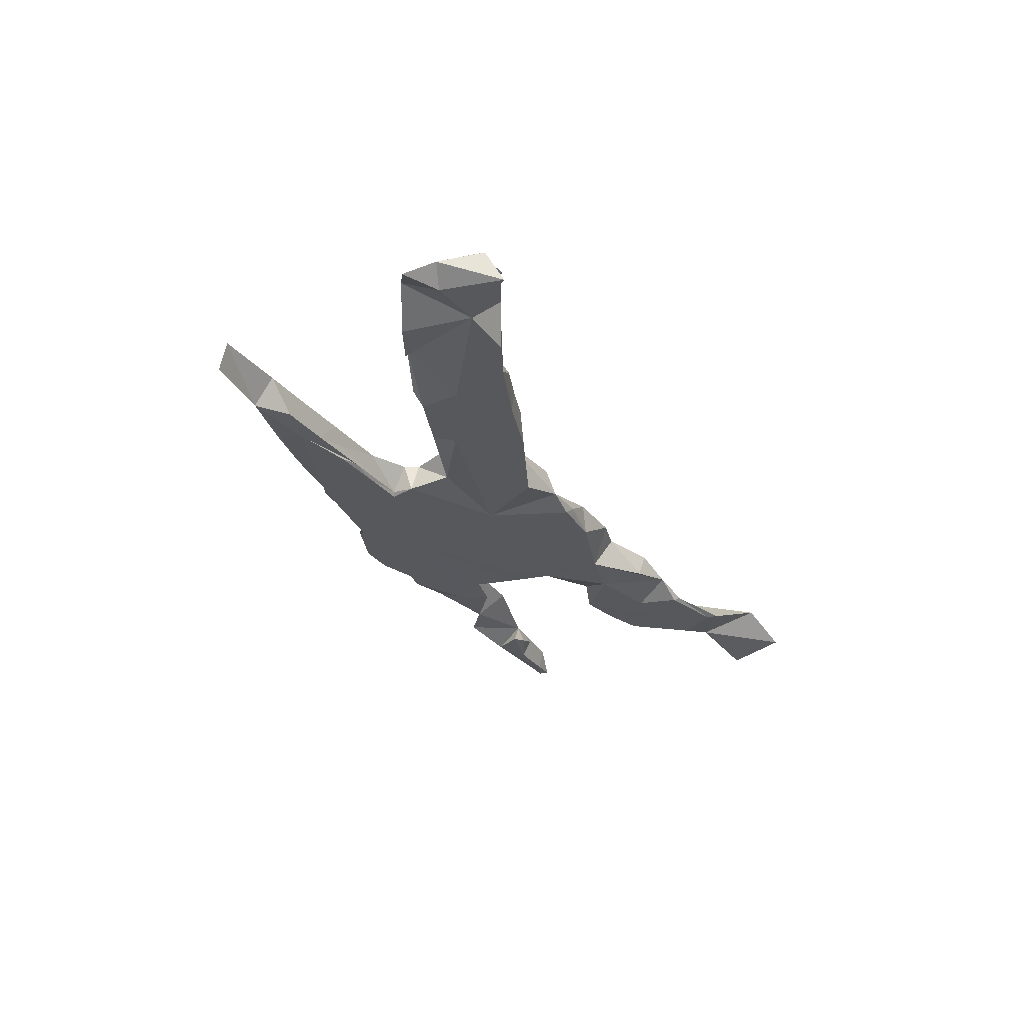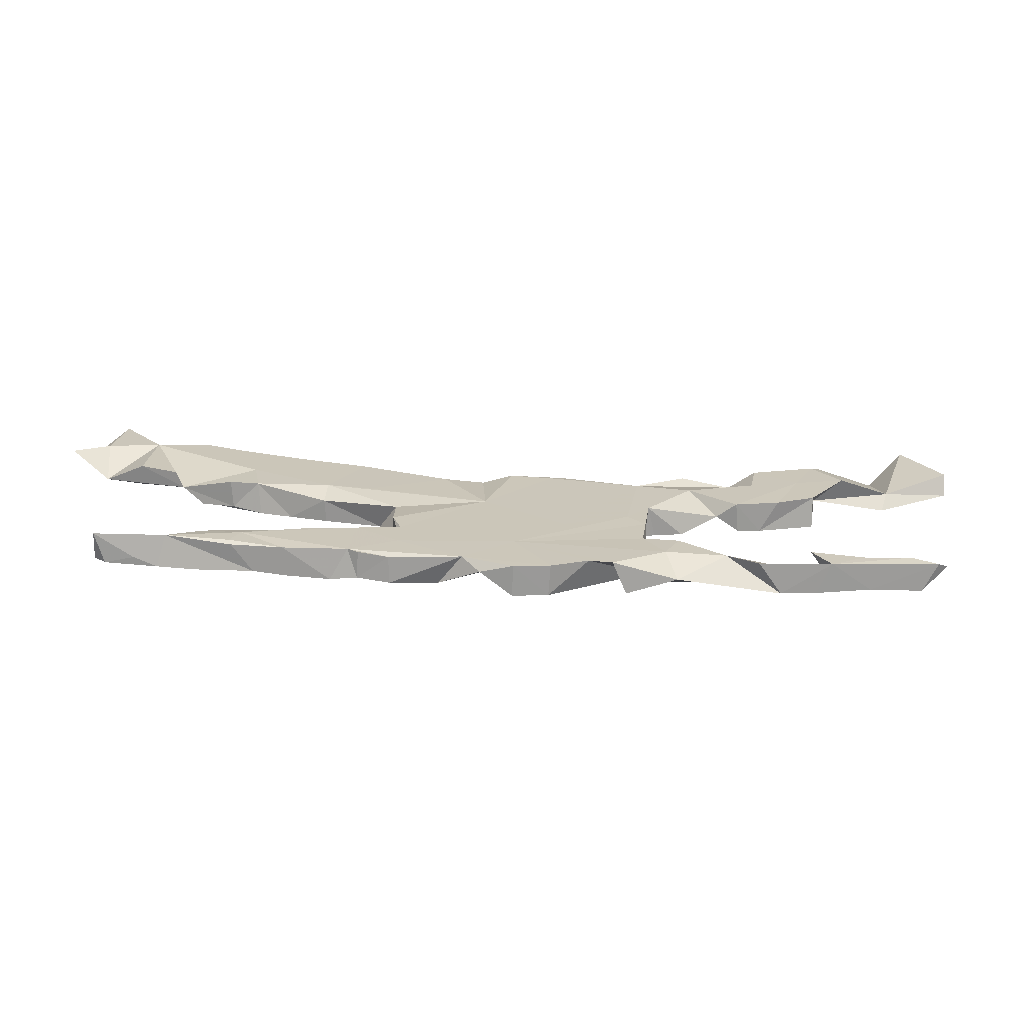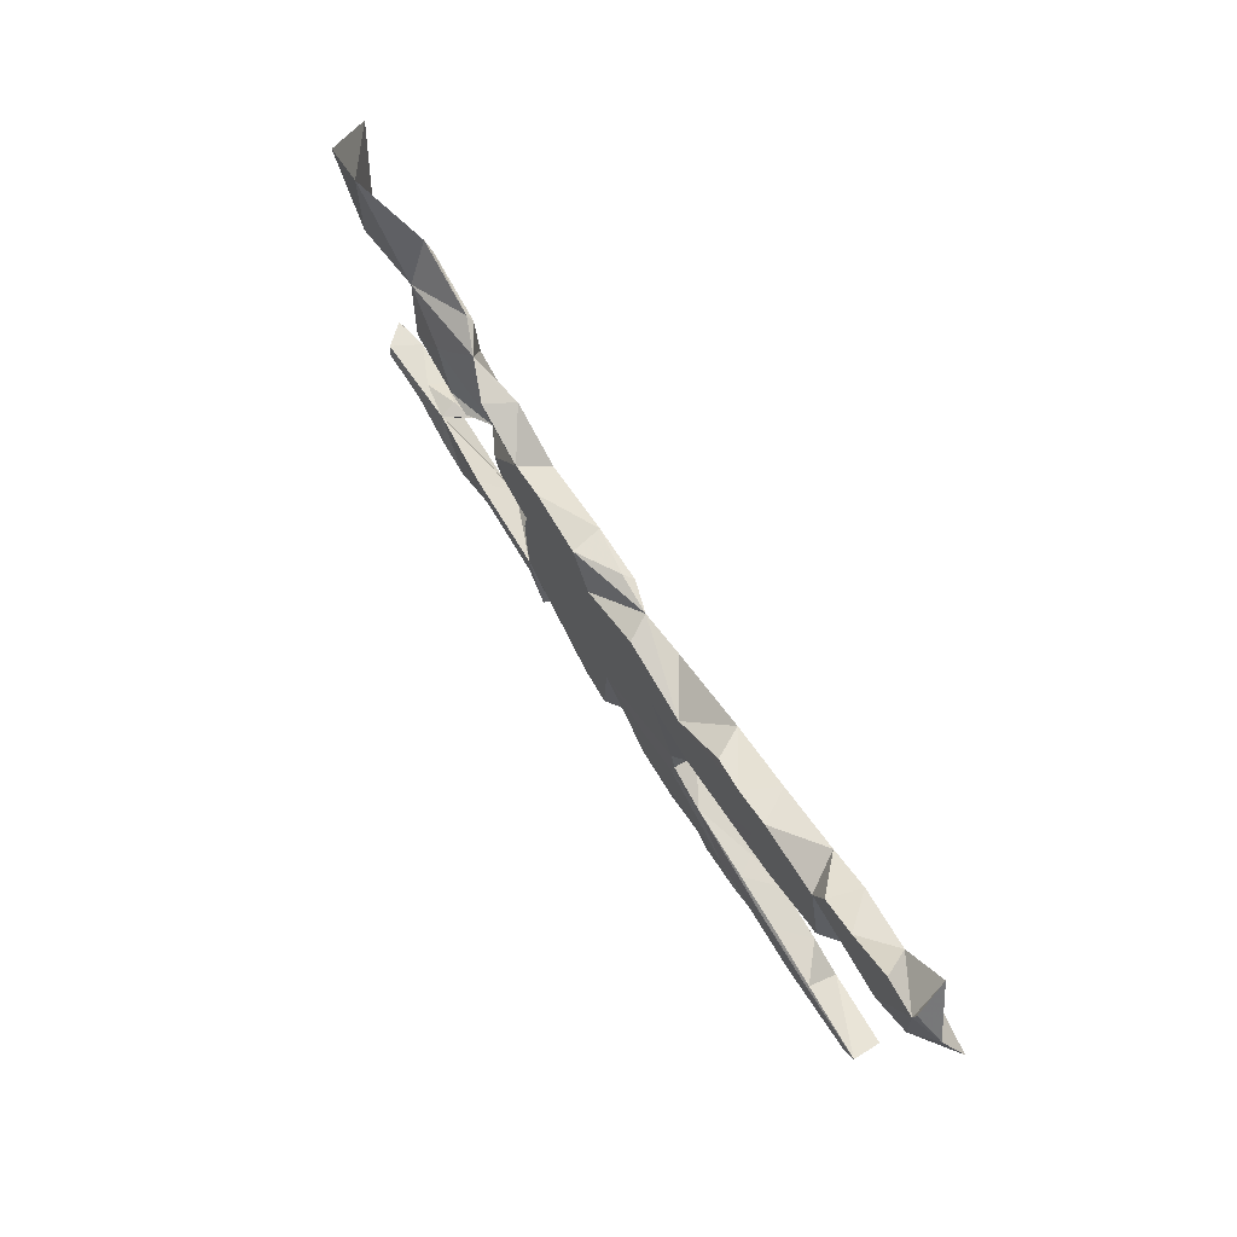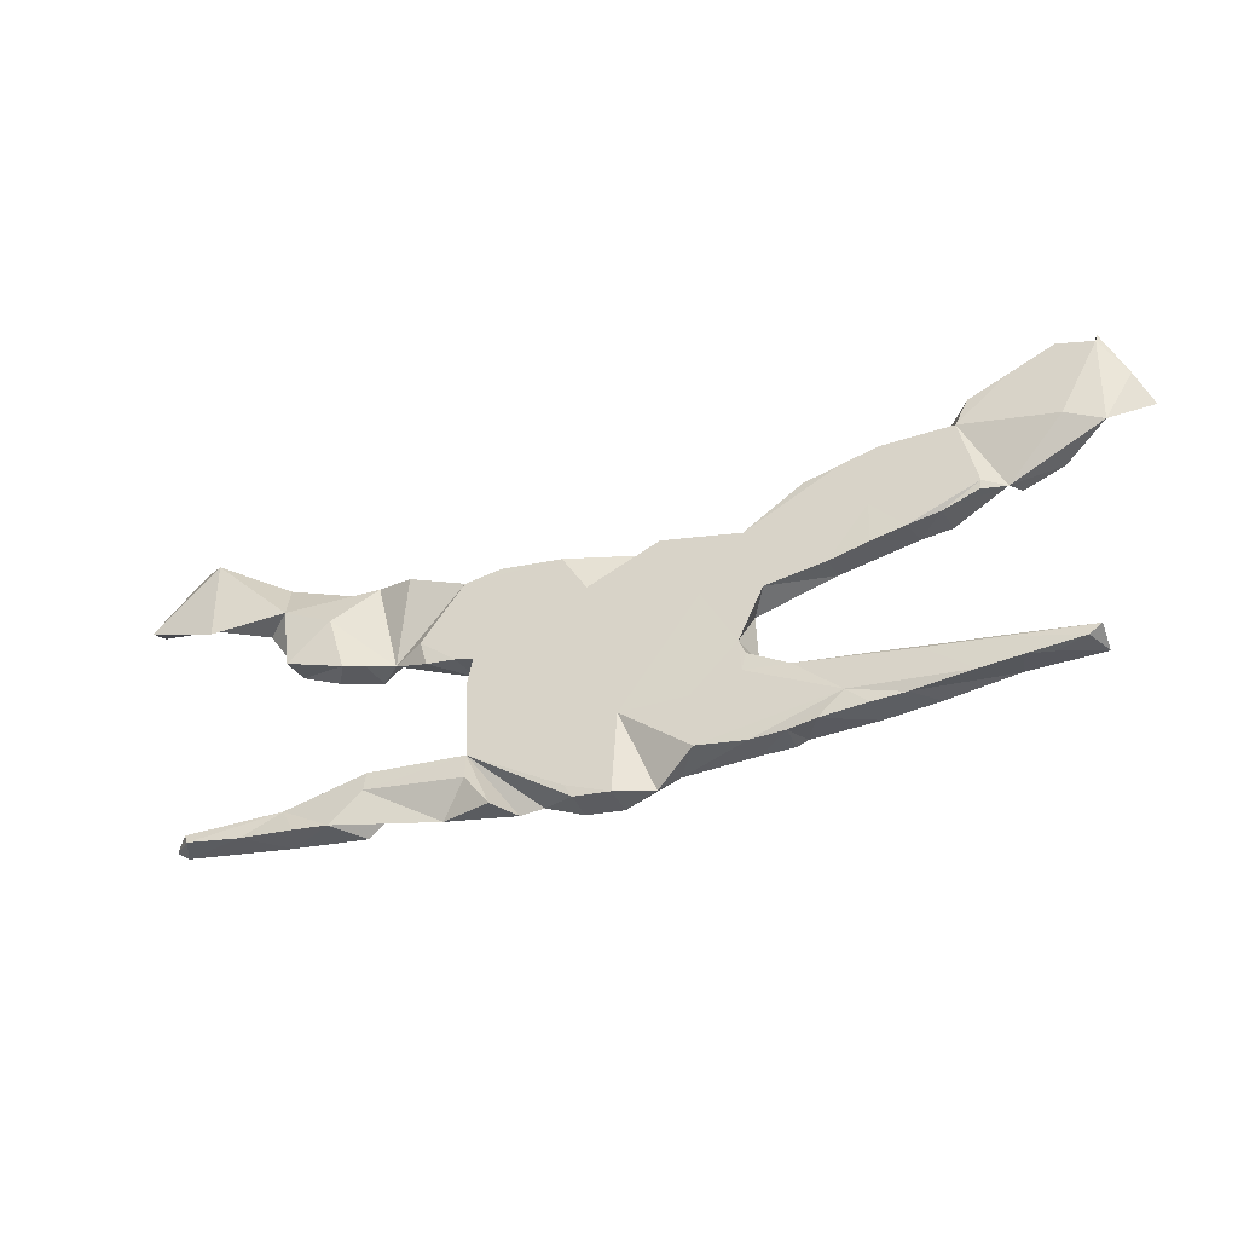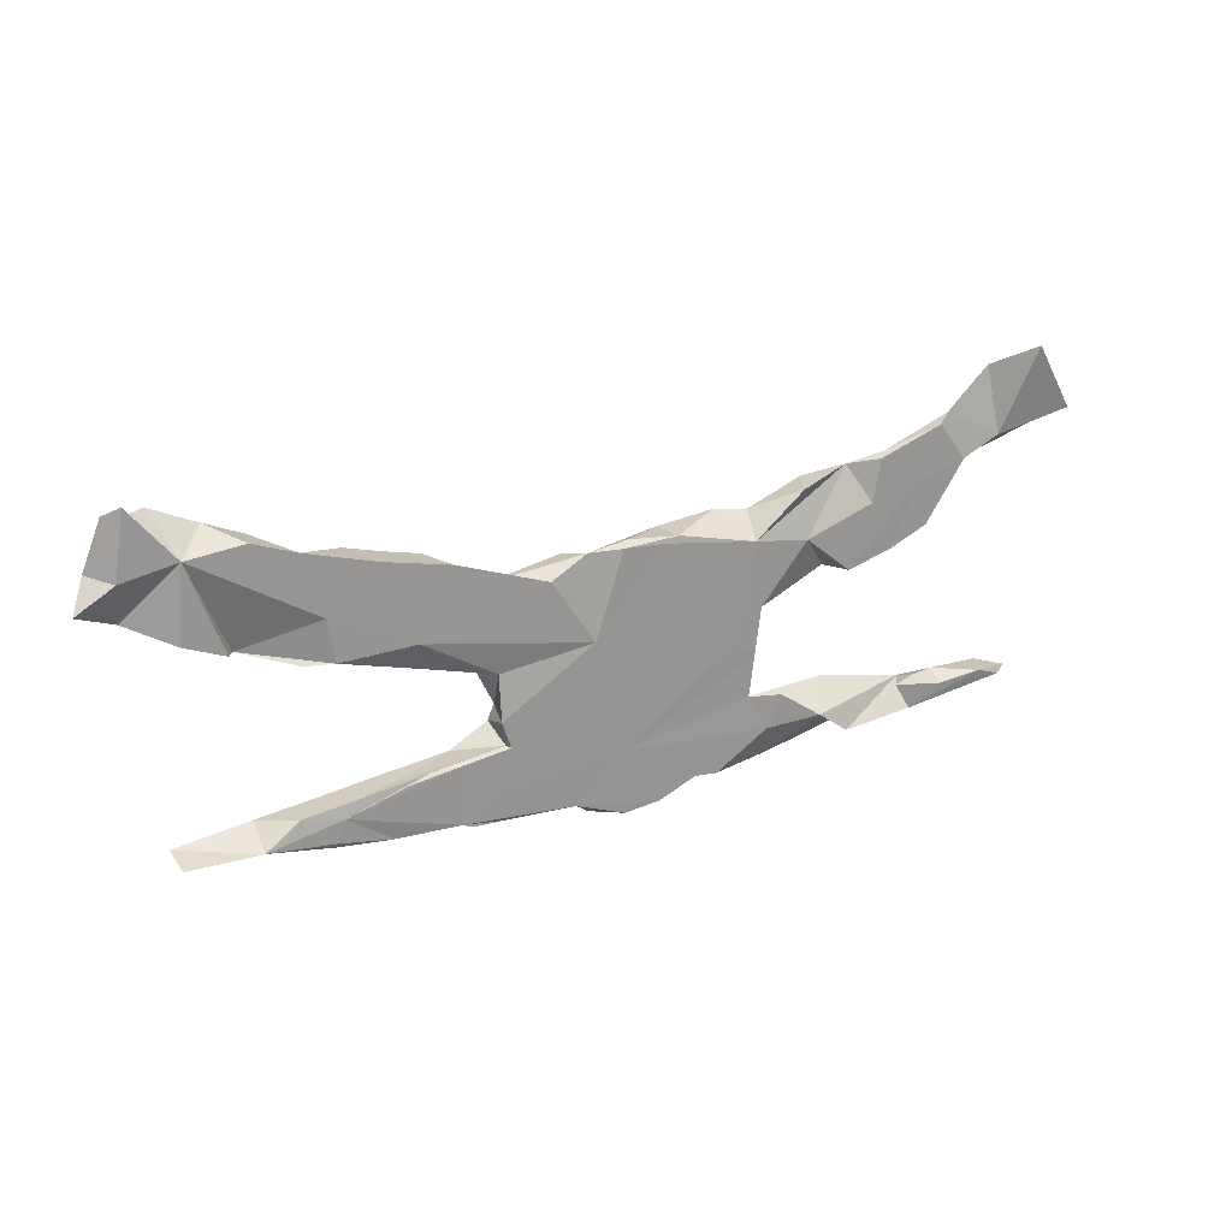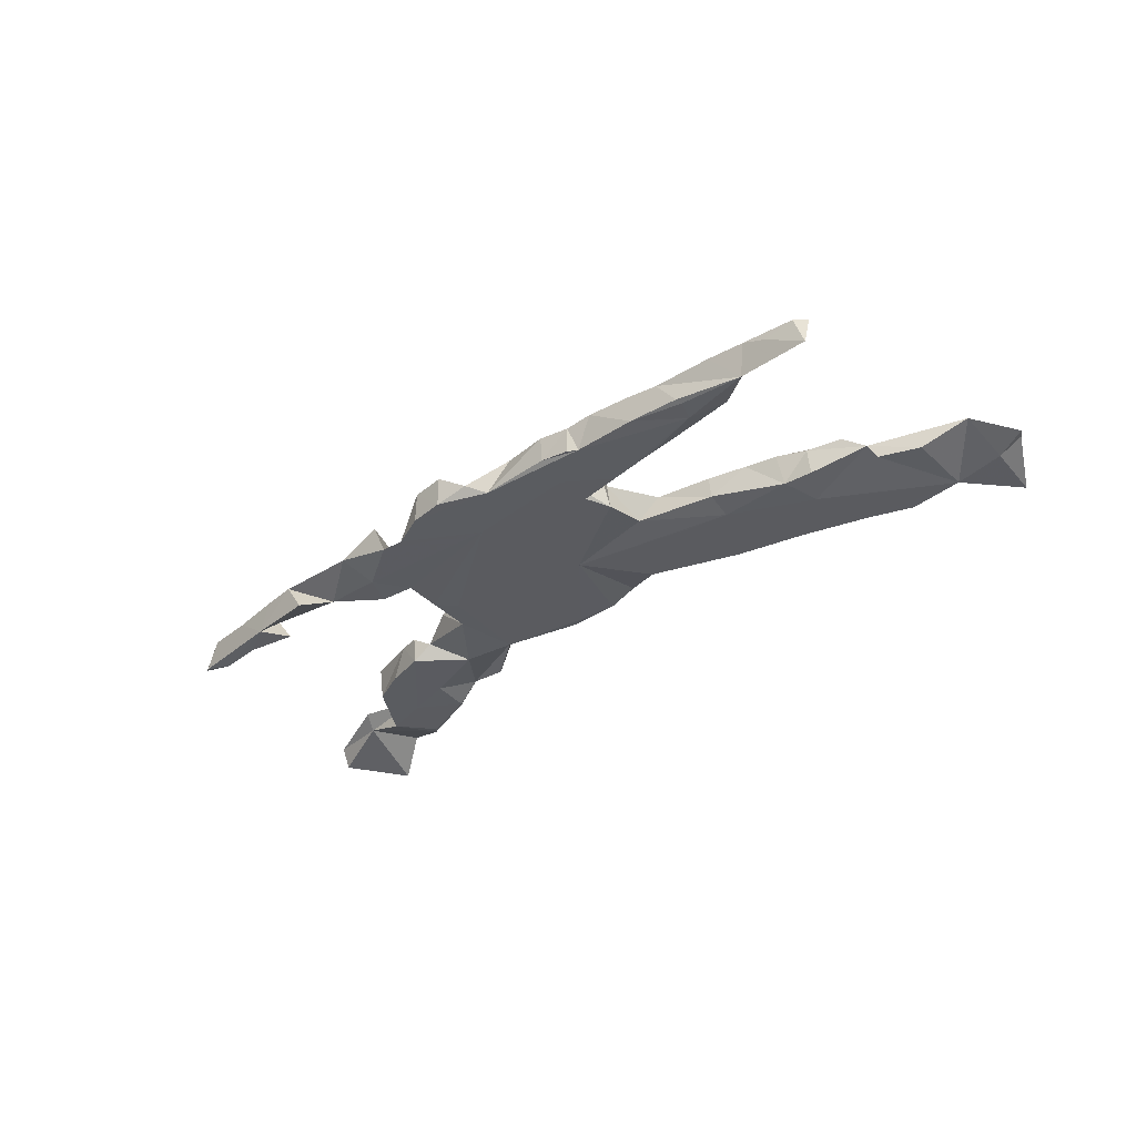
<metadata>
{"format":"obj","ext":"obj","renderer":"f3d","projection":"perspective","resolution":1024,"background":"white","views":[{"elev":-28.5,"azim":113.6,"up":"+Z"},{"elev":-69.2,"azim":177.9,"up":"+Y"},{"elev":67.7,"azim":58.5,"up":"+Y"},{"elev":-36.8,"azim":22.1,"up":"+Y"},{"elev":22.5,"azim":150.6,"up":"+Y"},{"elev":-33.5,"azim":43.1,"up":"+Z"}]}
</metadata>
<code>
v 0.8874 0.2041 -0.02888
v 0.8606 0.2534 9.3e-05
v 0.8183 0.3103 0.02875
v 0.8051 0.3528 -0.02894
v 0.8131 0.1636 0.01425
v 0.8212 0.3248 0.02466
v 0.8223 0.2407 -0.02894
v 0.7405 -0.2322 0.02765
v 0.7616 -0.2159 0.02554
v 0.751 0.1851 0.02889
v 0.7368 0.1283 -0.0285
v 0.7266 0.2576 -0.02898
v 0.7562 0.3261 0.02897
v 0.651 0.09327 -0.000385
v 0.7599 -0.2296 -0.02631
v 0.688 -0.2379 0.01342
v 0.6664 0.09949 -0.0285
v 0.6176 -0.2025 0.02827
v 0.5858 0.2143 0.02889
v 0.6755 0.2886 0.02912
v 0.6309 -0.2318 -0.02886
v 0.6257 0.2667 -0.02892
v 0.6458 -0.2413 0.02848
v 0.6297 -0.1994 0.02485
v 0.6087 0.2602 0.0271
v 0.4992 -0.2066 -0.02908
v 0.615 0.0934 0.029
v 0.6107 0.0778 0.02689
v 0.5539 0.05915 -0.02734
v 0.5772 -0.2484 0.02895
v 0.5496 0.238 -0.02886
v 0.5488 0.05794 0.02256
v 0.5704 -0.1923 -0.024
v 0.5112 -0.2542 -0.02392
v 0.5007 0.05279 -0.02832
v 0.5231 -0.1869 0.02402
v 0.4964 -0.1892 0.02855
v 0.427 -0.1752 0.02447
v 0.4936 0.04206 0.02876
v 0.4717 -0.258 0.02402
v 0.514 0.1279 -0.02898
v 0.5156 -0.2447 -0.02893
v 0.4367 0.1015 0.02882
v 0.425 0.2005 -0.02882
v 0.3777 -0.2315 0.02862
v 0.4615 0.2107 0.02909
v 0.2976 -0.1617 0.02574
v 0.4756 -0.1809 -0.02436
v 0.4348 0.02864 0.02897
v 0.3657 0.05584 -0.02888
v 0.4146 -0.2638 0.02798
v 0.3694 0.01093 -0.01344
v 0.365 0.01068 0.02822
v 0.4184 -0.2637 -0.02536
v 0.394 0.192 0.02923
v 0.3034 0.1722 -0.02814
v 0.3025 -0.2675 -0.02852
v 0.3898 -0.1763 -0.02873
v 0.3339 0.1789 0.02536
v 0.2836 -0.2767 -0.02692
v 0.2938 -0.1636 -0.02889
v 0.3557 -0.1665 -0.02315
v 0.2208 -0.1511 -0.02153
v 0.2607 -0.007311 0.02841
v 0.4044 -0.1734 -0.008494
v 0.2846 -0.2763 0.02243
v 0.333 -0.2719 0.02892
v 0.2318 0.1065 0.02885
v 0.23 -0.02679 -0.02009
v 0.2146 -0.1535 -0.02905
v 0.2849 0.04394 -0.02896
v 0.2166 -0.09835 0.02706
v 0.2296 -0.2817 -0.02141
v 0.2282 -0.1251 0.02773
v 0.2308 -0.1063 -0.02926
v 0.1566 0.007198 0.02881
v 0.2164 -0.2207 -0.02918
v 0.06153 -0.005073 -0.02884
v 0.2263 -0.2826 0.02747
v 0.2209 -0.1557 0.02869
v 0.09956 -0.285 -0.02844
v 0.1406 0.1129 -0.02862
v 0.1401 -0.272 0.02872
v 0.06734 0.1422 -0.01345
v 0.09193 0.1328 0.02885
v 0.00656 -0.2061 -0.02901
v 0.06748 -0.3106 -0.01087
v 0.1357 -0.1803 0.02876
v 0.008654 -0.3204 0.02846
v 0.008818 -0.321 -0.02838
v -0.003904 0.1524 -0.01462
v 0.01183 0.1442 -0.02923
v -0.08991 0.147 -0.02697
v -0.05518 -0.3141 0.02741
v 0.01847 -0.1811 0.02876
v -0.03424 0.07495 0.02883
v -0.07874 0.1462 0.02875
v -0.06916 -0.291 0.02881
v -0.05715 -0.3142 -0.02891
v -0.06628 0.1384 -0.02883
v -0.1249 -0.2858 -0.02901
v -0.2352 -0.1961 0.02866
v -0.08557 -0.1092 -0.0289
v -0.1669 -0.2901 -0.02893
v -0.1171 -0.0419 0.0288
v -0.2519 0.1455 0.02888
v -0.2401 -0.06059 0.02877
v -0.2058 -0.06021 -0.0289
v -0.1936 -0.2928 0.02859
v -0.2351 0.1107 -0.02881
v -0.2308 -0.01138 0.02881
v -0.1866 0.1573 0.02868
v -0.238 -0.09335 -0.02758
v -0.2492 -0.007334 -0.02763
v -0.2285 -0.165 -0.02718
v -0.2398 -0.1013 -0.006813
v -0.2368 -0.2358 0.02885
v -0.2642 -0.004757 0.02879
v -0.2932 -0.1741 -0.02884
v -0.2836 -0.2899 -0.000214
v -0.265 -0.2306 -0.02893
v -0.3746 -0.2316 -0.02567
v -0.3162 0.001747 0.02688
v -0.3278 0.04556 0.02886
v -0.3302 0.1814 -0.02266
v -0.3853 0.03281 -6.2e-05
v -0.4088 -0.1866 0.02857
v -0.3552 0.1854 0.02879
v -0.4264 0.2032 0.001392
v -0.3878 0.1944 -0.003877
v -0.4289 -0.2718 -0.0289
v -0.3356 0.0952 -0.02896
v -0.4275 0.02722 0.02584
v -0.4205 0.02564 -0.0288
v -0.4136 -0.2174 0.02893
v -0.471 0.03791 0.02839
v -0.5633 -0.2138 0.01435
v -0.4718 -0.2687 0.0287
v -0.5033 0.04706 -0.02773
v -0.4631 0.1368 -0.02891
v -0.4862 0.2222 -0.02211
v -0.536 -0.262 0.02823
v -0.477 0.2123 -0.02904
v -0.5773 0.0714 0.02897
v -0.53 -0.2087 -0.02886
v -0.5012 0.1387 0.02904
v -0.598 0.1908 0.01807
v -0.561 -0.2599 -0.02757
v -0.5757 0.07843 -0.02848
v -0.6353 -0.2515 0.0225
v -0.624 -0.2264 -0.02911
v -0.572 -0.204 -0.01625
v -0.5559 0.1604 -0.02893
v -0.6288 -0.2105 0.004868
v -0.6139 0.2693 -0.02196
v -0.6491 0.1846 -0.02889
v -0.597 0.2525 -0.02822
v -0.7566 -0.2369 -0.02517
v -0.7384 -0.2227 0.02193
v -0.7095 -0.2194 -0.02911
v -0.7304 -0.24 0.02625
v -0.7744 -0.226 -0.01731
v -0.7346 0.176 0.02898
v -0.7997 0.3598 -0.02898
v -0.745 0.2025 0.003329
v -0.7344 0.3221 0.02896
v -0.8681 0.2252 0.01043
v -0.8672 0.2416 -0.02889
f 147 149 144
f 136 144 149
f 114 123 126
f 124 126 123
f 107 111 114
f 118 114 111
f 113 107 114
f 105 111 107
f 47 65 63
f 62 63 65
f 74 47 63
f 38 65 47
f 65 38 48
f 36 48 38
f 62 65 48
f 24 9 21
f 15 21 9
f 122 137 127
f 135 127 137
f 102 122 127
f 81 79 83
f 45 83 79
f 87 81 83
f 73 79 81
f 101 99 94
f 90 94 99
f 102 101 94
f 86 99 101
f 161 158 150
f 148 150 158
f 137 161 150
f 162 158 161
f 106 105 96
f 95 96 105
f 97 106 96
f 111 105 106
f 52 64 69
f 72 69 64
f 139 136 149
f 146 144 136
f 147 144 146
f 126 146 136
f 133 126 136
f 129 146 126
f 124 118 106
f 111 106 118
f 123 118 124
f 134 126 133
f 134 133 136
f 132 126 134
f 106 126 124
f 114 118 123
f 95 76 96
f 85 96 76
f 72 76 95
f 76 72 64
f 75 69 72
f 102 105 107
f 102 95 105
f 88 72 95
f 68 76 64
f 75 72 74
f 80 74 72
f 116 102 107
f 80 72 88
f 47 74 80
f 113 116 107
f 113 102 116
f 115 102 113
f 45 80 88
f 75 74 63
f 45 47 80
f 37 47 45
f 37 38 47
f 36 38 37
f 24 36 37
f 33 48 36
f 18 24 37
f 33 36 24
f 21 33 24
f 9 24 18
f 30 18 37
f 45 30 37
f 23 18 30
f 26 33 21
f 23 8 18
f 9 18 8
f 16 8 23
f 15 9 8
f 119 102 115
f 86 115 113
f 83 45 88
f 40 30 45
f 21 23 30
f 21 16 23
f 15 16 21
f 15 8 16
f 83 88 95
f 40 45 51
f 67 51 45
f 54 40 51
f 34 21 40
f 30 40 21
f 54 34 40
f 42 21 34
f 119 122 102
f 135 102 127
f 109 102 117
f 135 117 102
f 87 83 95
f 66 67 45
f 54 51 67
f 57 54 67
f 138 135 137
f 120 117 135
f 98 95 102
f 66 45 79
f 73 66 79
f 73 60 66
f 57 66 60
f 57 60 73
f 57 67 66
f 151 154 152
f 137 152 154
f 145 152 137
f 160 137 154
f 104 102 109
f 120 109 117
f 89 95 98
f 94 98 102
f 89 87 95
f 160 159 137
f 161 137 159
f 162 159 160
f 142 137 150
f 142 138 137
f 148 138 142
f 120 135 138
f 122 120 138
f 101 102 104
f 120 104 109
f 94 89 98
f 90 87 89
f 159 162 161
f 160 158 162
f 148 142 150
f 131 138 148
f 131 122 138
f 137 122 131
f 90 89 94
f 78 50 69
f 52 69 50
f 71 50 78
f 82 71 78
f 56 50 71
f 140 134 153
f 139 153 134
f 143 140 153
f 132 134 140
f 35 52 50
f 64 52 53
f 49 53 52
f 56 71 82
f 156 153 149
f 139 149 153
f 147 156 149
f 157 153 156
f 165 156 147
f 41 35 50
f 49 52 35
f 39 49 35
f 163 165 147
f 35 29 32
f 14 32 29
f 39 35 32
f 14 29 35
f 14 35 41
f 44 41 50
f 84 82 78
f 92 84 78
f 100 92 78
f 91 84 92
f 110 100 78
f 93 92 100
f 103 110 78
f 93 100 110
f 112 93 110
f 129 110 132
f 114 132 110
f 140 129 132
f 143 129 140
f 155 156 165
f 164 165 168
f 167 168 165
f 163 167 165
f 28 32 14
f 93 91 92
f 97 91 93
f 84 91 97
f 112 97 93
f 106 97 112
f 106 112 110
f 125 106 110
f 125 110 129
f 130 125 129
f 128 125 130
f 157 143 153
f 11 14 17
f 12 17 14
f 12 14 41
f 68 56 82
f 68 82 84
f 141 129 143
f 157 141 143
f 147 129 141
f 155 141 157
f 155 147 141
f 146 129 147
f 156 155 157
f 166 147 155
f 5 14 11
f 12 11 17
f 50 56 44
f 55 44 56
f 59 56 68
f 167 164 168
f 166 165 164
f 12 5 11
f 31 41 44
f 55 56 59
f 166 155 165
f 166 164 167
f 7 5 12
f 31 12 41
f 46 31 44
f 46 44 55
f 22 12 31
f 19 31 46
f 2 5 1
f 7 1 5
f 2 1 7
f 20 12 22
f 25 22 31
f 4 2 7
f 20 22 25
f 19 25 31
f 4 7 12
f 13 12 20
f 19 20 25
f 6 2 4
f 3 4 12
f 3 2 6
f 3 6 4
f 13 3 12
f 121 104 120
f 122 121 120
f 86 104 121
f 137 131 148
f 145 148 151
f 160 151 148
f 158 160 148
f 154 151 160
f 99 81 90
f 87 90 81
f 86 81 99
f 86 101 104
f 119 121 122
f 145 137 148
f 152 145 151
f 57 73 81
f 115 86 121
f 115 121 119
f 77 57 81
f 86 77 81
f 61 57 77
f 54 42 34
f 26 42 54
f 26 54 57
f 61 26 57
f 70 77 86
f 78 86 103
f 108 103 86
f 26 21 42
f 58 26 61
f 70 61 77
f 70 86 78
f 108 86 113
f 62 26 58
f 62 58 61
f 63 61 70
f 110 103 108
f 48 33 26
f 62 48 26
f 63 62 61
f 75 63 70
f 78 75 70
f 69 75 78
f 114 110 108
f 114 108 113
f 132 114 126
f 139 134 136
f 43 64 53
f 85 76 68
f 43 68 64
f 43 53 49
f 27 28 14
f 128 130 129
f 128 106 125
f 27 32 28
f 10 3 13
f 10 13 20
f 19 10 20
f 5 2 3
f 5 3 10
f 14 10 19
f 14 5 10
f 43 19 46
f 163 166 167
f 43 46 55
f 27 19 43
f 68 55 59
f 43 55 68
f 19 27 14
f 39 27 43
f 163 147 166
f 96 84 97
f 85 68 84
f 96 85 84
f 32 27 39
f 49 39 43
f 128 129 126
f 126 106 128

</code>
